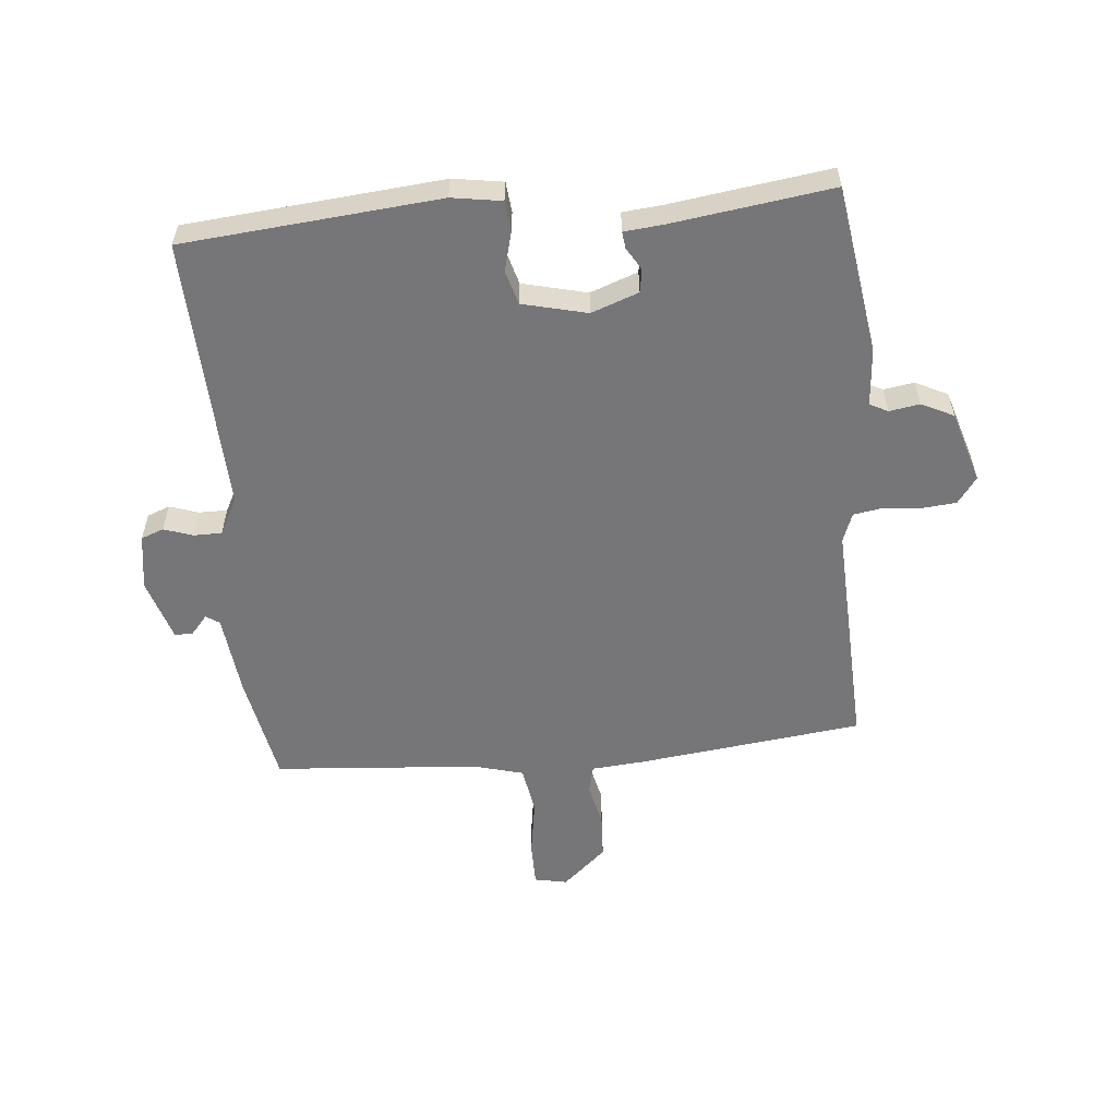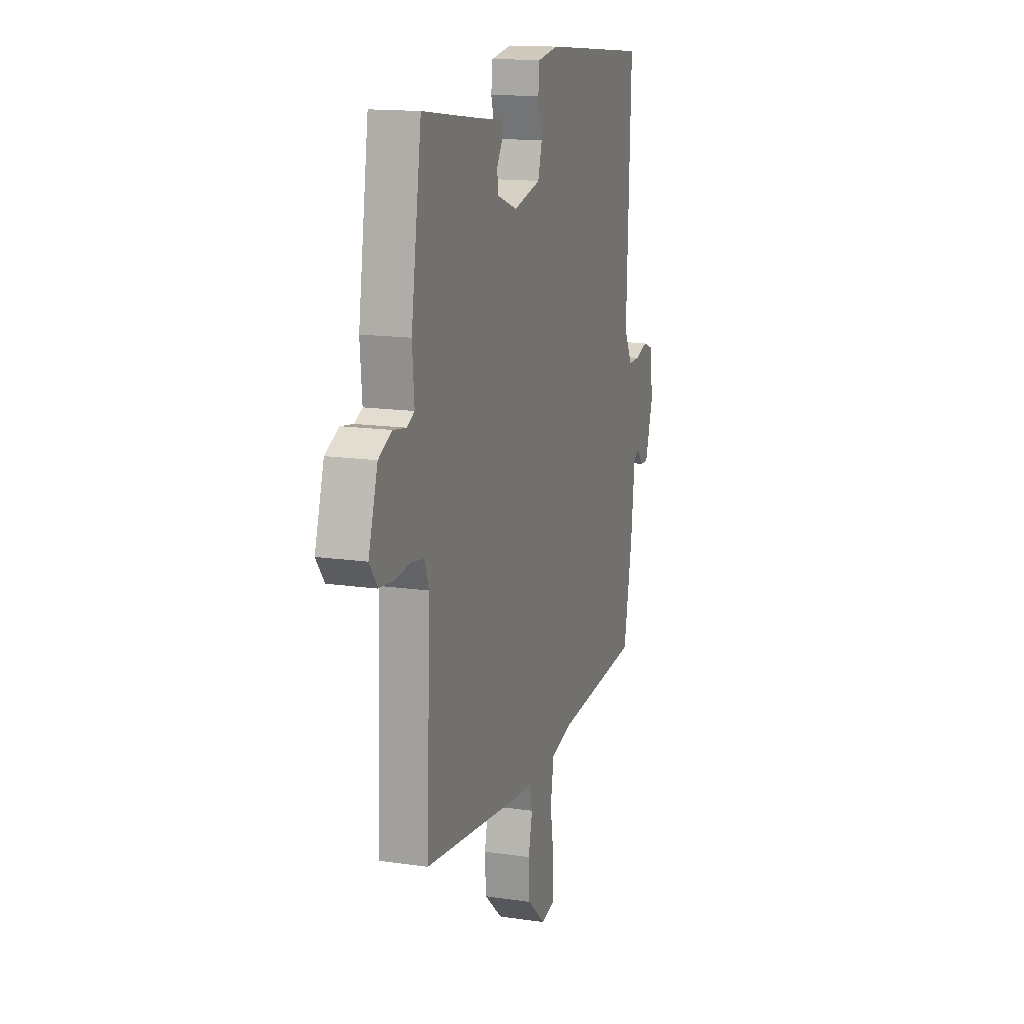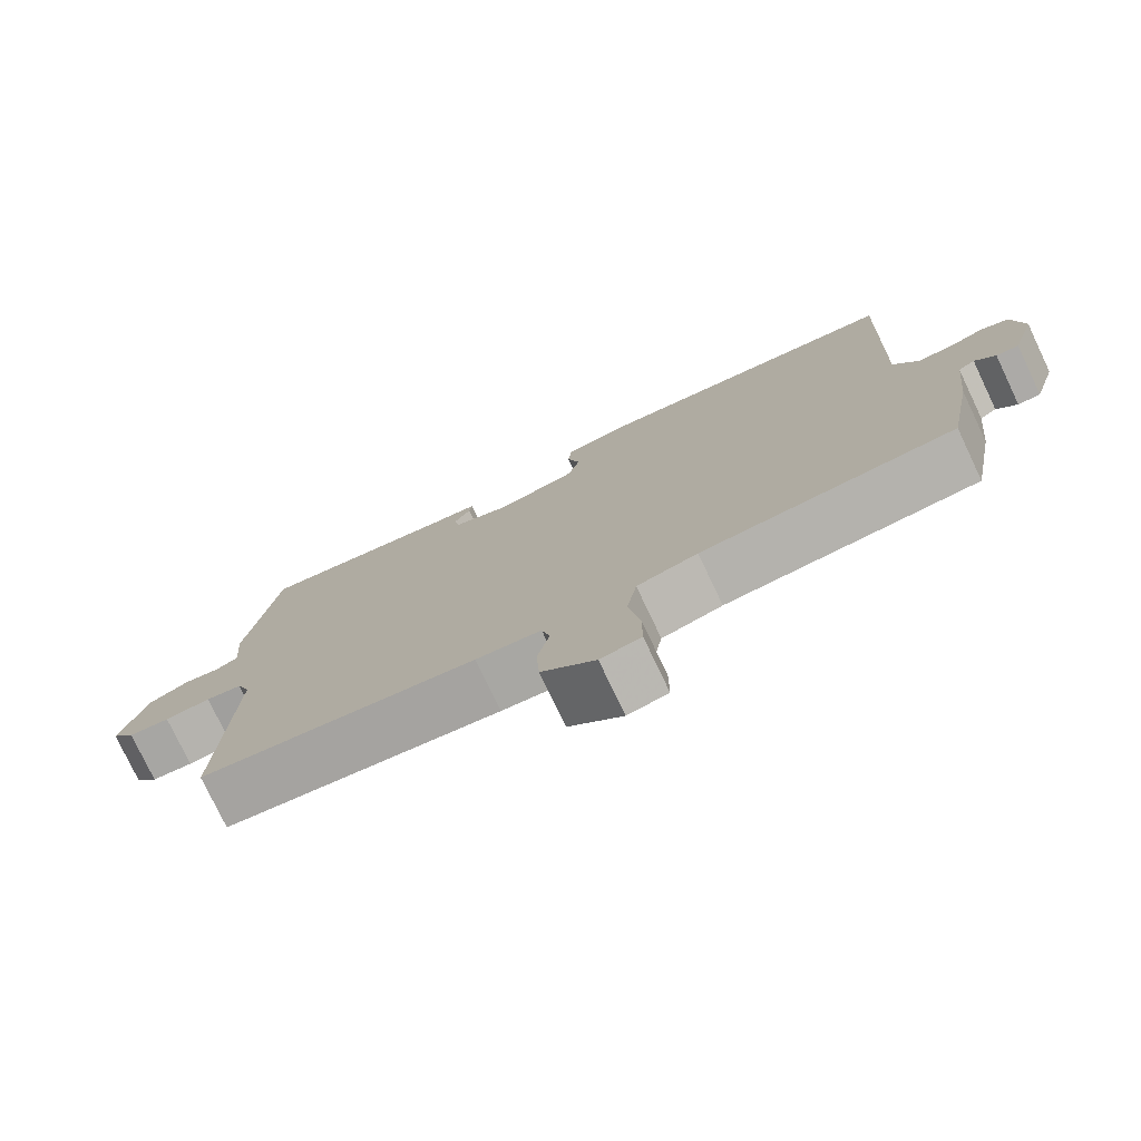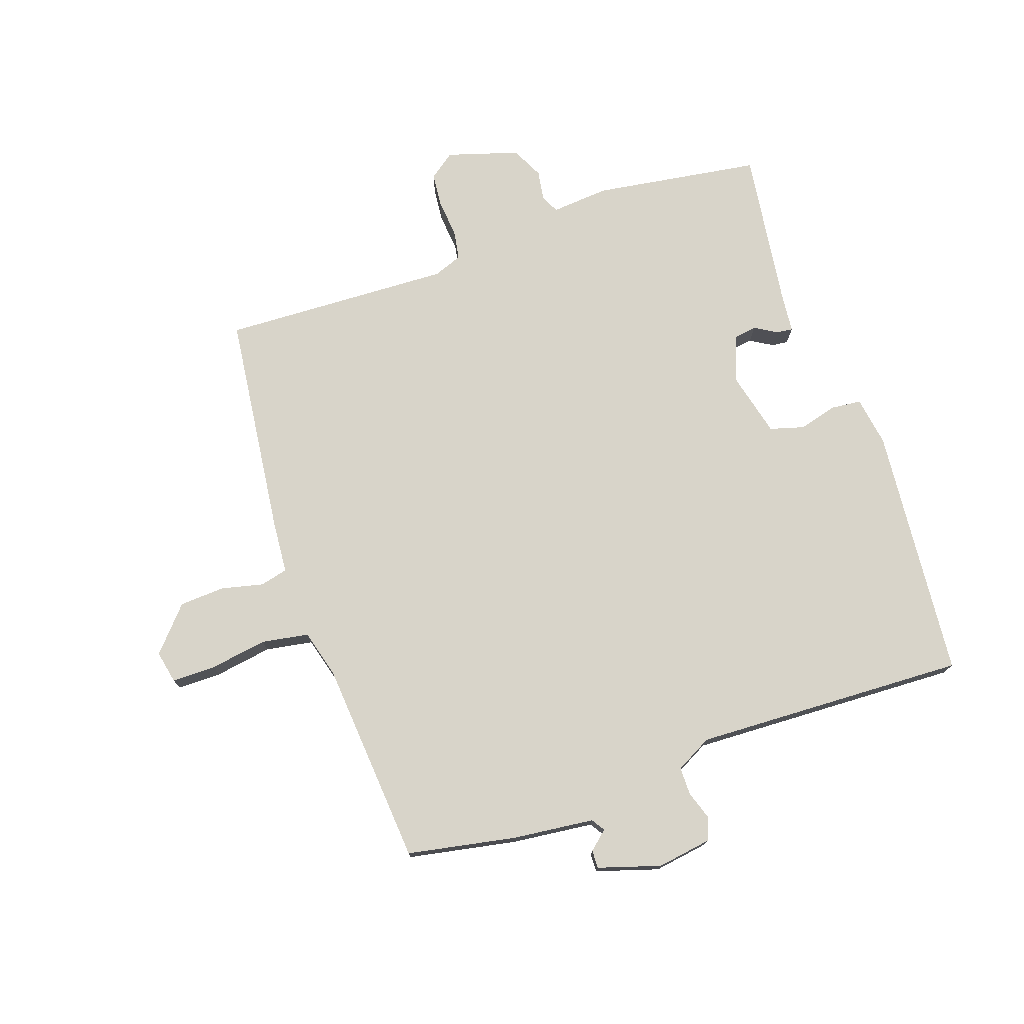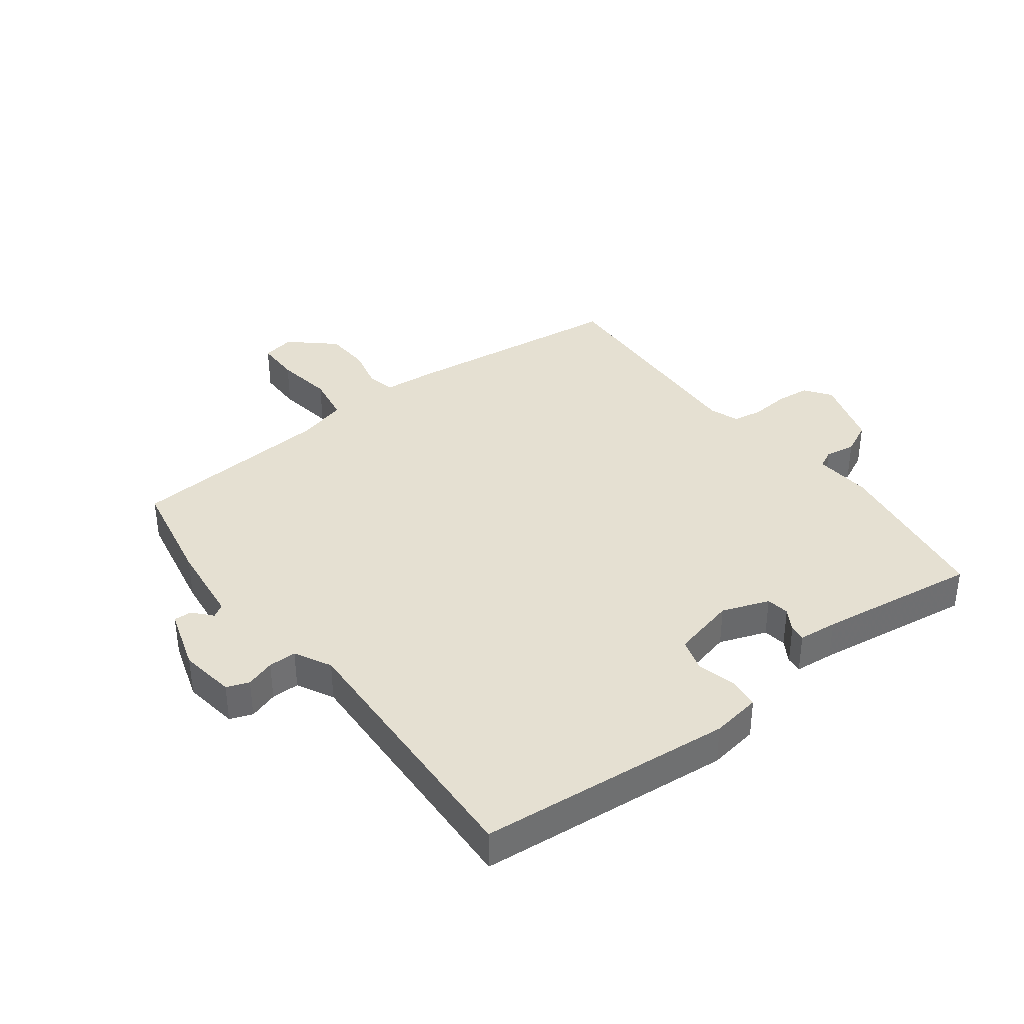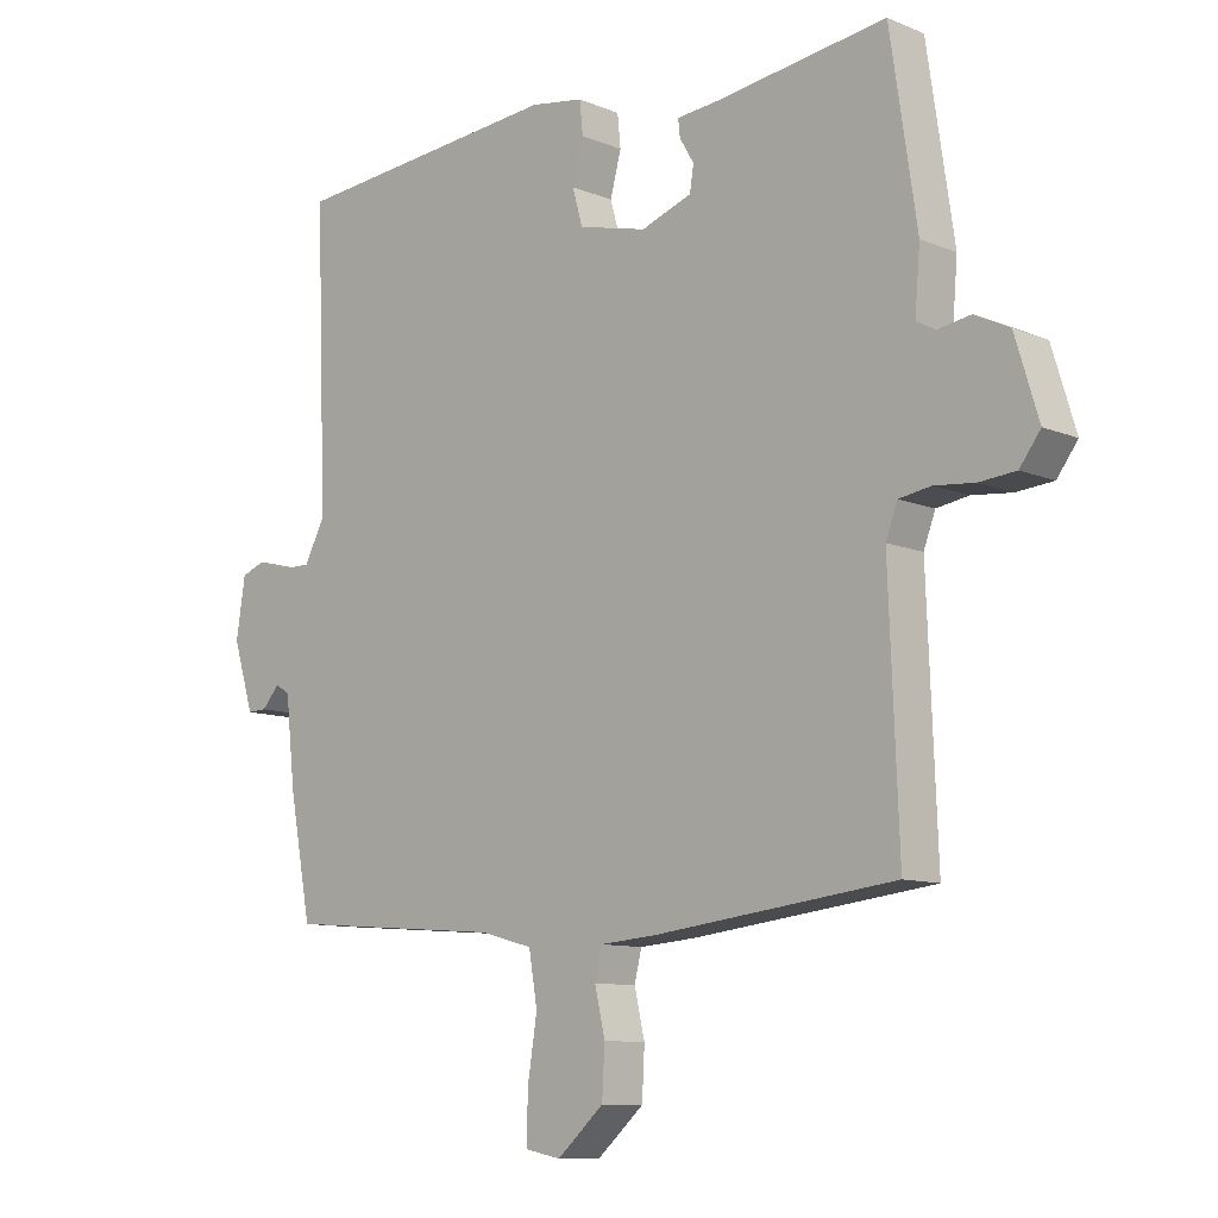
<metadata>
{"format":"obj","ext":"obj","renderer":"f3d","projection":"perspective","resolution":1024,"background":"white","views":[{"elev":-56.9,"azim":5.4,"up":"+Y"},{"elev":14.8,"azim":107.7,"up":"+Z"},{"elev":-77.2,"azim":-154.6,"up":"+Z"},{"elev":75.3,"azim":-109.0,"up":"+Y"},{"elev":37.8,"azim":-37.0,"up":"+Y"},{"elev":-10.1,"azim":43.6,"up":"+Z"}]}
</metadata>
<code>
v 0.5 0.07 -0.5
v 0.129 0.07 -0.544
v 0.042 0.07 -0.551
v 0.031 0.07 -0.597
v 0.047 0.07 -0.666
v 0.043 0.07 -0.741
v -0.029 0.07 -0.805
v -0.083 0.07 -0.794
v -0.083 0.07 -0.721
v -0.068 0.07 -0.627
v -0.081 0.07 -0.549
v -0.162 0.07 -0.527
v -0.5 0.07 -0.5
v -0.534 0.07 -0.32
v -0.549 0.07 -0.185
v -0.571 0.07 -0.171
v -0.598 0.07 -0.202
v -0.628 0.07 -0.203
v -0.66 0.07 -0.1
v -0.646 0.07 -0.009
v -0.609 0.07 0.005
v -0.561 0.07 -0.011
v -0.515 0.07 -0.011
v -0.483 0.07 0.049
v -0.5 0.07 0.5
v -0.079 0.07 0.537
v 0.003 0.07 0.524
v 0.008 0.07 0.474
v -0.009 0.07 0.41
v 0.007 0.07 0.354
v 0.113 0.07 0.328
v 0.191 0.07 0.356
v 0.197 0.07 0.394
v 0.175 0.07 0.431
v 0.172 0.07 0.458
v 0.236 0.07 0.464
v 0.5 0.07 0.5
v 0.541 0.07 0.224
v 0.533 0.07 0.129
v 0.563 0.07 0.114
v 0.613 0.07 0.122
v 0.666 0.07 0.096
v 0.702 0.07 -0.022
v 0.67 0.07 -0.065
v 0.614 0.07 -0.07
v 0.552 0.07 -0.064
v 0.503 0.07 -0.072
v 0.485 0.07 -0.12
v 0.5 0 -0.5
v 0.129 0 -0.544
v 0.042 0 -0.551
v 0.031 0 -0.597
v 0.047 0 -0.666
v 0.043 0 -0.741
v -0.029 0 -0.805
v -0.083 0 -0.794
v -0.083 0 -0.721
v -0.068 0 -0.627
v -0.081 0 -0.549
v -0.162 0 -0.527
v -0.5 0 -0.5
v -0.534 0 -0.32
v -0.549 0 -0.185
v -0.571 0 -0.171
v -0.598 0 -0.202
v -0.628 0 -0.203
v -0.66 0 -0.1
v -0.646 0 -0.009
v -0.609 0 0.005
v -0.561 0 -0.011
v -0.515 0 -0.011
v -0.483 0 0.049
v -0.5 0 0.5
v -0.079 0 0.537
v 0.003 0 0.524
v 0.008 0 0.474
v -0.009 0 0.41
v 0.007 0 0.354
v 0.113 0 0.328
v 0.191 0 0.356
v 0.197 0 0.394
v 0.175 0 0.431
v 0.172 0 0.458
v 0.236 0 0.464
v 0.5 0 0.5
v 0.541 0 0.224
v 0.533 0 0.129
v 0.563 0 0.114
v 0.613 0 0.122
v 0.666 0 0.096
v 0.702 0 -0.022
v 0.67 0 -0.065
v 0.614 0 -0.07
v 0.552 0 -0.064
v 0.503 0 -0.072
v 0.485 0 -0.12
f 44 45 46
f 43 44 46
f 42 43 46
f 41 42 46
f 40 41 46
f 39 40 46 47
f 39 47 48
f 38 39 48
f 37 38 48
f 36 37 48
f 33 34 35 36
f 48 1 2
f 36 48 2
f 33 36 2
f 32 33 2
f 27 28 29
f 26 27 29
f 25 26 29
f 24 25 29
f 23 24 29 30
f 20 21 22
f 19 20 22
f 18 19 22
f 17 18 22
f 16 17 22
f 15 16 22 23
f 23 30 31
f 15 23 31
f 14 15 31
f 13 14 31
f 12 13 31
f 8 9 10
f 7 8 10
f 6 7 10
f 5 6 10
f 4 5 10
f 3 4 10 11
f 12 31 32
f 11 12 32
f 3 11 32
f 2 3 32
f 94 93 92
f 94 92 91
f 94 91 90
f 94 90 89
f 94 89 88
f 95 94 88 87
f 96 95 87
f 96 87 86
f 96 86 85
f 96 85 84
f 84 83 82 81
f 50 49 96
f 50 96 84
f 50 84 81
f 50 81 80
f 77 76 75
f 77 75 74
f 77 74 73
f 77 73 72
f 78 77 72 71
f 70 69 68
f 70 68 67
f 70 67 66
f 70 66 65
f 70 65 64
f 71 70 64 63
f 79 78 71
f 79 71 63
f 79 63 62
f 79 62 61
f 79 61 60
f 58 57 56
f 58 56 55
f 58 55 54
f 58 54 53
f 58 53 52
f 59 58 52 51
f 80 79 60
f 80 60 59
f 80 59 51
f 80 51 50
f 1 49 50 2
f 2 50 51 3
f 3 51 52 4
f 4 52 53 5
f 5 53 54 6
f 6 54 55 7
f 7 55 56 8
f 8 56 57 9
f 9 57 58 10
f 10 58 59 11
f 11 59 60 12
f 12 60 61 13
f 13 61 62 14
f 14 62 63 15
f 15 63 64 16
f 16 64 65 17
f 17 65 66 18
f 18 66 67 19
f 19 67 68 20
f 20 68 69 21
f 21 69 70 22
f 22 70 71 23
f 23 71 72 24
f 24 72 73 25
f 25 73 74 26
f 26 74 75 27
f 27 75 76 28
f 28 76 77 29
f 29 77 78 30
f 30 78 79 31
f 31 79 80 32
f 32 80 81 33
f 33 81 82 34
f 34 82 83 35
f 35 83 84 36
f 36 84 85 37
f 37 85 86 38
f 38 86 87 39
f 39 87 88 40
f 40 88 89 41
f 41 89 90 42
f 42 90 91 43
f 43 91 92 44
f 44 92 93 45
f 45 93 94 46
f 46 94 95 47
f 47 95 96 48
f 48 96 49 1

</code>
